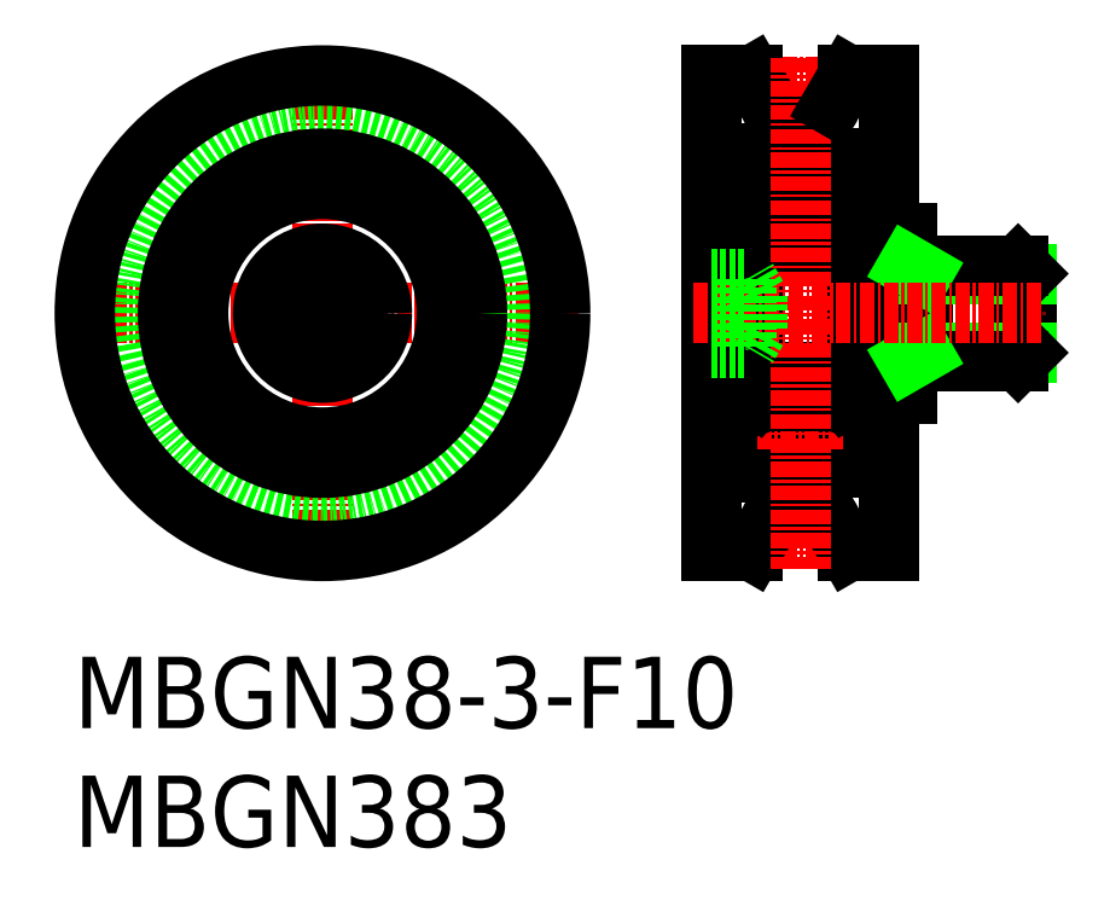
<metadata>
{"format":"dxf","ext":"dxf","renderer":"ezdxf+matplotlib","layout":"modelspace","background":"white","min_lineweight":24,"dpi":150}
</metadata>
<code>
0
SECTION
2
ENTITIES
0
TEXT
8
0
10
2.5
20
6.25
30
0
40
6
1
MBGN38-3-F10
0
TEXT
8
0
10
2.5
20
-3.75
30
0
40
6
1
MBGN383
0
LINE
8
CENTER
10
23.42
20
62.65
30
0
11
23.42
21
19.65
31
0
0
LINE
8
CENTER
10
44.92
20
41.15
30
0
11
1.924
21
41.15
31
0
0
CIRCLE
8
0
10
23.42
20
41.15
30
0
40
16
0
CIRCLE
8
0
10
23.42
20
41.15
30
0
40
13
0
CIRCLE
8
0
10
23.42
20
41.15
30
0
40
10.46
0
CIRCLE
8
0
10
23.42
20
41.15
30
0
40
5
0
CIRCLE
8
0
10
23.42
20
41.15
30
0
40
20
0
LINE
8
0
10
71.13
20
34.4
30
0
11
71.13
21
21.15
31
0
0
LINE
8
0
10
67.63
20
34.4
30
0
11
72.63
21
34.4
31
0
0
LINE
8
0
10
67.63
20
47.9
30
0
11
72.63
21
47.9
31
0
0
LINE
8
0
10
58.43
20
54.55
30
0
11
58.43
21
27.75
31
0
0
LINE
8
0
10
56.13
20
61.15
30
0
11
56.13
21
21.15
31
0
0
LINE
8
0
10
71.13
20
61.15
30
0
11
71.13
21
47.9
31
0
0
LINE
8
0
10
67.63
20
53.55
30
0
11
67.63
21
28.75
31
0
0
LINE
8
0
10
59.63
20
54.55
30
0
11
59.63
21
27.75
31
0
0
LINE
8
0
10
67.1
20
31.14
30
0
11
67.1
21
33.85
31
0
0
LINE
8
0
10
67.3
20
31.03
30
0
11
67.3
21
33.85
31
0
0
LINE
8
0
10
60.16
20
31.14
30
0
11
60.16
21
33.85
31
0
0
LINE
8
0
10
59.96
20
31.03
30
0
11
59.96
21
33.85
31
0
0
CIRCLE
8
0
10
63.63
20
32.25
30
0
40
2.381
0
LINE
8
CENTER
10
60.08
20
22.15
30
0
11
67.19
21
22.15
31
0
0
LINE
8
0
10
61.03
20
23.65
30
0
11
59.59
21
21.15
31
0
0
ARC
8
0
10
60.23
20
28.75
30
0
40
0.6
50
180
51
270
0
LINE
8
0
10
60.08
20
30.07
30
0
11
60.25
21
29.86
31
0
0
LINE
8
0
10
60.23
20
30.48
30
0
11
60.09
21
30.34
31
0
0
LINE
8
0
10
60.61
20
30.65
30
0
11
59.96
21
31.03
31
0
0
LINE
8
0
10
60.81
20
30.77
30
0
11
60.16
21
31.14
31
0
0
LINE
8
0
10
56.13
20
21.15
30
0
11
59.59
21
21.15
31
0
0
LINE
8
0
10
58.43
20
27.75
30
0
11
59.63
21
27.75
31
0
0
LINE
8
0
10
56.13
20
28.15
30
0
11
58.43
21
28.15
31
0
0
LINE
8
0
10
58.43
20
30.78
30
0
11
59.63
21
30.78
31
0
0
ARC
8
0
10
60.23
20
30.19
30
0
40
0.2
50
135
51
219.9
0
ARC
8
0
10
59.73
20
29.95
30
0
40
0.1
50
90
51
180
0
LINE
8
0
10
59.73
20
30.05
30
0
11
60.09
21
30.05
31
0
0
ARC
8
0
10
63.63
20
22.15
30
0
40
3
50
30
51
150
0
LINE
8
0
10
67.67
20
21.15
30
0
11
71.13
21
21.15
31
0
0
LINE
8
0
10
66.23
20
23.65
30
0
11
67.67
21
21.15
31
0
0
LINE
8
0
10
66.33
20
30.75
30
0
11
65.48
21
30.75
31
0
0
LINE
8
0
10
59.63
20
28.15
30
0
11
67.03
21
28.15
31
0
0
ARC
8
0
10
60.93
20
30.65
30
0
40
0.1
50
90
51
175.1
0
ARC
8
0
10
60.48
20
30.06
30
0
40
0.1
50
220
51
356.9
0
ARC
8
0
10
60.48
20
30.05
30
0
40
0.3
50
219.9
51
355.1
0
LINE
8
0
10
60.78
20
30.03
30
0
11
60.83
21
30.66
31
0
0
LINE
8
0
10
60.58
20
30.05
30
0
11
60.61
21
30.65
31
0
0
LINE
8
0
10
60.81
20
30.41
30
0
11
60.81
21
30.77
31
0
0
LINE
8
0
10
60.23
20
30.19
30
0
11
60.4
21
29.99
31
0
0
LINE
8
0
10
60.37
20
30.34
30
0
11
60.23
21
30.19
31
0
0
LINE
8
0
10
60.23
20
30.48
30
0
11
60.37
21
30.34
31
0
0
LINE
8
0
10
60.93
20
30.75
30
0
11
61.78
21
30.75
31
0
0
LINE
8
0
10
61.93
20
28.15
30
0
11
61.93
21
28.15
31
0
0
LINE
8
0
10
63.63
20
28.15
30
0
11
63.63
21
28.15
31
0
0
LINE
8
0
10
67.63
20
29.65
30
0
11
71.13
21
29.65
31
0
0
ARC
8
0
10
67.03
20
28.75
30
0
40
0.6
50
270
51
0
0
LINE
8
0
10
67.03
20
30.48
30
0
11
66.89
21
30.34
31
0
0
LINE
8
0
10
66.89
20
30.34
30
0
11
67.03
21
30.19
31
0
0
LINE
8
0
10
66.45
20
30.41
30
0
11
66.45
21
30.77
31
0
0
ARC
8
0
10
66.78
20
30.05
30
0
40
0.3
50
184.9
51
320.1
0
LINE
8
0
10
67.03
20
30.19
30
0
11
66.86
21
29.99
31
0
0
LINE
8
0
10
66.68
20
30.05
30
0
11
66.65
21
30.65
31
0
0
ARC
8
0
10
66.78
20
30.06
30
0
40
0.1
50
183.1
51
320
0
LINE
8
0
10
66.48
20
30.03
30
0
11
66.43
21
30.66
31
0
0
ARC
8
0
10
66.33
20
30.65
30
0
40
0.1
50
4.935
51
90
0
ARC
8
0
10
67.53
20
29.95
30
0
40
0.1
50
0
51
90
0
ARC
8
0
10
67.03
20
30.19
30
0
40
0.2
50
320.1
51
45
0
LINE
8
0
10
67.53
20
30.05
30
0
11
67.17
21
30.05
31
0
0
LINE
8
0
10
67.18
20
30.07
30
0
11
67.01
21
29.86
31
0
0
LINE
8
0
10
67.03
20
30.48
30
0
11
67.17
21
30.34
31
0
0
LINE
8
0
10
66.45
20
30.77
30
0
11
67.1
21
31.14
31
0
0
LINE
8
0
10
66.65
20
30.65
30
0
11
67.3
21
31.03
31
0
0
LINE
8
0
10
66.55
20
47.93
30
0
11
66.35
21
48.49
31
0
0
LINE
8
0
10
66.7
20
48.25
30
0
11
66.7
21
48.45
31
0
0
ARC
8
0
10
67.1
20
48.45
30
0
40
0.2
50
270
51
0
0
LINE
8
0
10
60.56
20
48.25
30
0
11
60.56
21
48.45
31
0
0
LINE
8
0
10
60.71
20
47.93
30
0
11
60.91
21
48.49
31
0
0
ARC
8
0
10
60.16
20
48.45
30
0
40
0.2
50
180
51
270
0
CIRCLE
8
0
10
63.63
20
50.05
30
0
40
2.381
0
LINE
8
CENTER
10
59.98
20
32.25
30
0
11
67.29
21
32.25
31
0
0
LINE
8
0
10
60.16
20
48.25
30
0
11
60.56
21
48.25
31
0
0
LINE
8
0
10
60.08
20
48.1
30
0
11
60.27
21
47.87
31
0
0
ARC
8
0
10
60.23
20
46.75
30
0
40
0.6
50
180
51
270
0
ARC
8
0
10
60.23
20
35.55
30
0
40
0.6
50
90
51
180
0
LINE
8
0
10
60.08
20
34.2
30
0
11
60.27
21
34.43
31
0
0
LINE
8
0
10
60.16
20
34.05
30
0
11
60.56
21
34.05
31
0
0
LINE
8
0
10
60.56
20
33.85
30
0
11
60.16
21
33.85
31
0
0
ARC
8
0
10
60.16
20
33.85
30
0
40
0.2
50
90
51
180
0
ARC
8
0
10
59.73
20
34.3
30
0
40
0.1
50
179.2
51
270
0
LINE
8
0
10
59.73
20
34.2
30
0
11
60.08
21
34.2
31
0
0
LINE
8
0
10
59.73
20
48.1
30
0
11
60.08
21
48.1
31
0
0
ARC
8
0
10
59.73
20
48
30
0
40
0.1
50
90
51
180.8
0
LINE
8
0
10
66.26
20
33.75
30
0
11
65.48
21
33.75
31
0
0
LINE
8
0
10
60.23
20
36.15
30
0
11
67.03
21
36.15
31
0
0
ARC
8
0
10
61.01
20
33.85
30
0
40
0.1
50
200
51
270
0
ARC
8
0
10
60.43
20
34.3
30
0
40
0.2
50
90
51
140
0
ARC
8
0
10
60.52
20
34.3
30
0
40
0.2
50
20.01
51
90
0
LINE
8
0
10
60.43
20
34.5
30
0
11
60.52
21
34.5
31
0
0
LINE
8
0
10
60.71
20
34.37
30
0
11
60.91
21
33.82
31
0
0
LINE
8
0
10
60.56
20
34.05
30
0
11
60.56
21
33.85
31
0
0
LINE
8
0
10
61.01
20
33.75
30
0
11
61.78
21
33.75
31
0
0
ARC
8
0
10
67.03
20
35.55
30
0
40
0.6
50
0
51
90
0
LINE
8
0
10
66.7
20
33.85
30
0
11
67.1
21
33.85
31
0
0
LINE
8
0
10
66.7
20
34.05
30
0
11
66.7
21
33.85
31
0
0
LINE
8
0
10
66.55
20
34.37
30
0
11
66.35
21
33.82
31
0
0
LINE
8
0
10
66.84
20
34.5
30
0
11
66.74
21
34.5
31
0
0
ARC
8
0
10
66.74
20
34.3
30
0
40
0.2
50
90
51
160
0
ARC
8
0
10
66.84
20
34.3
30
0
40
0.2
50
39.98
51
90
0
ARC
8
0
10
66.26
20
33.85
30
0
40
0.1
50
270
51
340
0
LINE
8
0
10
67.1
20
34.05
30
0
11
66.7
21
34.05
31
0
0
LINE
8
0
10
67.53
20
34.2
30
0
11
67.18
21
34.2
31
0
0
ARC
8
0
10
67.53
20
34.3
30
0
40
0.1
50
270
51
0.8103
0
LINE
8
0
10
67.18
20
34.2
30
0
11
66.99
21
34.43
31
0
0
ARC
8
0
10
67.1
20
33.85
30
0
40
0.2
50
0
51
90
0
LINE
8
0
10
60.23
20
46.15
30
0
11
67.03
21
46.15
31
0
0
LINE
8
0
10
60.43
20
47.8
30
0
11
60.52
21
47.8
31
0
0
ARC
8
0
10
60.52
20
48
30
0
40
0.2
50
270
51
340
0
ARC
8
0
10
60.43
20
48
30
0
40
0.2
50
220
51
270
0
ARC
8
0
10
67.53
20
48
30
0
40
0.1
50
359.2
51
90
0
LINE
8
0
10
67.18
20
48.1
30
0
11
66.99
21
47.87
31
0
0
LINE
8
0
10
67.1
20
48.25
30
0
11
66.7
21
48.25
31
0
0
ARC
8
0
10
66.84
20
48
30
0
40
0.2
50
270
51
320
0
ARC
8
0
10
66.74
20
48
30
0
40
0.2
50
200
51
270
0
LINE
8
0
10
66.84
20
47.8
30
0
11
66.74
21
47.8
31
0
0
LINE
8
0
10
67.53
20
48.1
30
0
11
67.18
21
48.1
31
0
0
ARC
8
0
10
67.03
20
46.75
30
0
40
0.6
50
270
51
0
0
LINE
8
CENTER
10
60.08
20
60.15
30
0
11
67.19
21
60.15
31
0
0
LINE
8
CENTER
10
59.98
20
50.05
30
0
11
67.29
21
50.05
31
0
0
LINE
8
0
10
61.03
20
58.65
30
0
11
59.59
21
61.15
31
0
0
LINE
8
0
10
60.56
20
48.45
30
0
11
60.16
21
48.45
31
0
0
LINE
8
0
10
60.23
20
51.83
30
0
11
60.09
21
51.97
31
0
0
LINE
8
0
10
60.08
20
52.24
30
0
11
60.25
21
52.44
31
0
0
ARC
8
0
10
60.23
20
53.55
30
0
40
0.6
50
90
51
180
0
LINE
8
0
10
60.81
20
51.54
30
0
11
60.16
21
51.16
31
0
0
LINE
8
0
10
60.61
20
51.65
30
0
11
59.96
21
51.28
31
0
0
LINE
8
0
10
58.43
20
51.61
30
0
11
59.63
21
51.61
31
0
0
LINE
8
0
10
59.73
20
52.25
30
0
11
60.09
21
52.25
31
0
0
ARC
8
0
10
59.73
20
52.35
30
0
40
0.1
50
180
51
270
0
ARC
8
0
10
60.23
20
52.11
30
0
40
0.2
50
140.1
51
225
0
LINE
8
0
10
59.96
20
51.28
30
0
11
59.96
21
48.45
31
0
0
LINE
8
0
10
60.16
20
51.16
30
0
11
60.16
21
48.45
31
0
0
LINE
8
0
10
56.13
20
54.15
30
0
11
58.43
21
54.15
31
0
0
LINE
8
0
10
58.43
20
54.55
30
0
11
59.63
21
54.55
31
0
0
LINE
8
0
10
56.13
20
61.15
30
0
11
59.59
21
61.15
31
0
0
LINE
8
0
10
66.26
20
48.55
30
0
11
65.48
21
48.55
31
0
0
LINE
8
0
10
66.33
20
51.55
30
0
11
65.48
21
51.55
31
0
0
LINE
8
0
10
59.63
20
54.15
30
0
11
67.03
21
54.15
31
0
0
ARC
8
0
10
60.48
20
52.25
30
0
40
0.3
50
4.935
51
140.1
0
ARC
8
0
10
61.01
20
48.45
30
0
40
0.1
50
90
51
160
0
LINE
8
0
10
60.23
20
51.83
30
0
11
60.37
21
51.97
31
0
0
LINE
8
0
10
60.37
20
51.97
30
0
11
60.23
21
52.11
31
0
0
LINE
8
0
10
60.23
20
52.11
30
0
11
60.4
21
52.31
31
0
0
LINE
8
0
10
60.81
20
51.9
30
0
11
60.81
21
51.54
31
0
0
LINE
8
0
10
60.58
20
52.25
30
0
11
60.61
21
51.65
31
0
0
LINE
8
0
10
60.78
20
52.28
30
0
11
60.83
21
51.64
31
0
0
ARC
8
0
10
60.48
20
52.25
30
0
40
0.1
50
3.102
51
140
0
ARC
8
0
10
60.93
20
51.65
30
0
40
0.1
50
184.9
51
270
0
LINE
8
0
10
60.93
20
51.55
30
0
11
61.78
21
51.55
31
0
0
LINE
8
0
10
61.01
20
48.55
30
0
11
61.78
21
48.55
31
0
0
ARC
8
0
10
66.78
20
52.25
30
0
40
0.3
50
39.86
51
175.1
0
LINE
8
0
10
66.7
20
48.45
30
0
11
67.1
21
48.45
31
0
0
ARC
8
0
10
66.26
20
48.45
30
0
40
0.1
50
20.01
51
90
0
ARC
8
0
10
67.53
20
52.35
30
0
40
0.1
50
270
51
0
0
LINE
8
0
10
67.03
20
51.83
30
0
11
67.17
21
51.97
31
0
0
LINE
8
0
10
67.18
20
52.24
30
0
11
67.01
21
52.44
31
0
0
ARC
8
0
10
67.03
20
52.11
30
0
40
0.2
50
315
51
39.86
0
ARC
8
0
10
66.33
20
51.65
30
0
40
0.1
50
270
51
355.1
0
LINE
8
0
10
66.48
20
52.28
30
0
11
66.43
21
51.64
31
0
0
ARC
8
0
10
66.78
20
52.25
30
0
40
0.1
50
40.05
51
176.9
0
LINE
8
0
10
66.68
20
52.25
30
0
11
66.65
21
51.65
31
0
0
LINE
8
0
10
67.03
20
52.11
30
0
11
66.86
21
52.31
31
0
0
LINE
8
0
10
66.45
20
51.9
30
0
11
66.45
21
51.54
31
0
0
LINE
8
0
10
66.89
20
51.97
30
0
11
67.03
21
52.11
31
0
0
LINE
8
0
10
67.03
20
51.83
30
0
11
66.89
21
51.97
31
0
0
LINE
8
0
10
66.65
20
51.65
30
0
11
67.3
21
51.28
31
0
0
LINE
8
0
10
66.45
20
51.54
30
0
11
67.1
21
51.16
31
0
0
LINE
8
0
10
67.53
20
52.25
30
0
11
67.17
21
52.25
31
0
0
LINE
8
0
10
67.3
20
51.28
30
0
11
67.3
21
48.45
31
0
0
LINE
8
0
10
67.1
20
51.16
30
0
11
67.1
21
48.45
31
0
0
LINE
8
0
10
67.63
20
52.65
30
0
11
71.13
21
52.65
31
0
0
ARC
8
0
10
67.03
20
53.55
30
0
40
0.6
50
0
51
90
0
ARC
8
0
10
63.63
20
60.15
30
0
40
3
50
210
51
330
0
LINE
8
CENTER
10
63.63
20
62.65
30
0
11
63.63
21
19.65
31
0
0
LINE
8
0
10
66.23
20
58.65
30
0
11
67.67
21
61.15
31
0
0
LINE
8
0
10
67.67
20
61.15
30
0
11
71.13
21
61.15
31
0
0
LINE
8
0
10
72.63
20
47.9
30
0
11
72.63
21
34.4
31
0
0
LINE
8
0
10
81.95
20
45.15
30
0
11
81.95
21
37.15
31
0
0
LINE
8
0
10
82.63
20
44.48
30
0
11
82.63
21
37.83
31
0
0
LINE
8
0
10
73.88
20
45.15
30
0
11
73.88
21
37.15
31
0
0
LINE
8
0
10
73.88
20
37.83
30
0
11
82.63
21
37.83
31
0
0
LINE
8
0
10
72.63
20
37.15
30
0
11
81.95
21
37.15
31
0
0
LINE
8
0
10
73.88
20
37.83
30
0
11
72.71
21
37.15
31
0
0
LINE
8
0
10
81.95
20
37.15
30
0
11
82.63
21
37.83
31
0
0
LINE
8
0
10
73.88
20
44.48
30
0
11
82.63
21
44.48
31
0
0
LINE
8
0
10
72.63
20
45.15
30
0
11
81.95
21
45.15
31
0
0
LINE
8
0
10
73.88
20
44.48
30
0
11
72.71
21
45.15
31
0
0
LINE
8
0
10
81.95
20
45.15
30
0
11
82.63
21
44.48
31
0
0
LINE
8
CENTER
10
54.63
20
41.15
30
0
11
84.13
21
41.15
31
0
0
POLYLINE
8
0
66
     1
10
0
20
0
30
0
70
     1
0
VERTEX
8
0
10
25.92
20
42.6
30
0
0
VERTEX
8
0
10
23.42
20
44.04
30
0
0
VERTEX
8
0
10
20.92
20
42.6
30
0
0
VERTEX
8
0
10
20.92
20
39.71
30
0
0
VERTEX
8
0
10
23.42
20
38.27
30
0
0
VERTEX
8
0
10
25.92
20
39.71
30
0
0
SEQEND
8
0
0
LINE
8
0
10
56.13
20
39.71
30
0
11
59.13
21
39.71
31
0
0
LINE
8
0
10
56.13
20
42.6
30
0
11
59.13
21
42.6
31
0
0
LINE
8
0
10
56.13
20
44.04
30
0
11
59.13
21
44.04
31
0
0
LINE
8
0
10
56.13
20
38.27
30
0
11
59.13
21
38.27
31
0
0
LINE
8
0
10
59.96
20
42.6
30
0
11
59.13
21
44.04
31
0
0
LINE
8
0
10
59.13
20
44.04
30
0
11
59.13
21
38.27
31
0
0
LINE
8
0
10
59.96
20
42.6
30
0
11
59.96
21
39.71
31
0
0
LINE
8
0
10
59.96
20
39.71
30
0
11
59.13
21
38.27
31
0
0
ENDSEC
0
EOF

</code>
